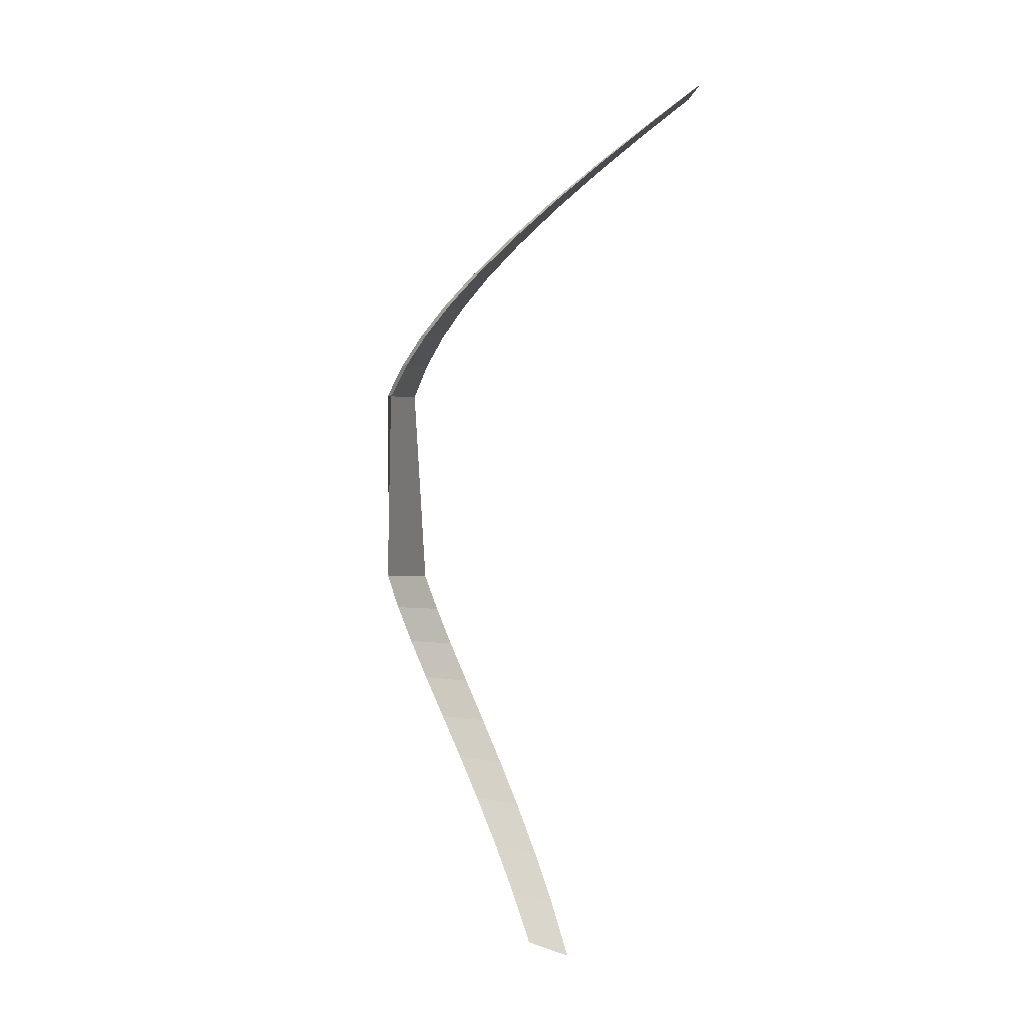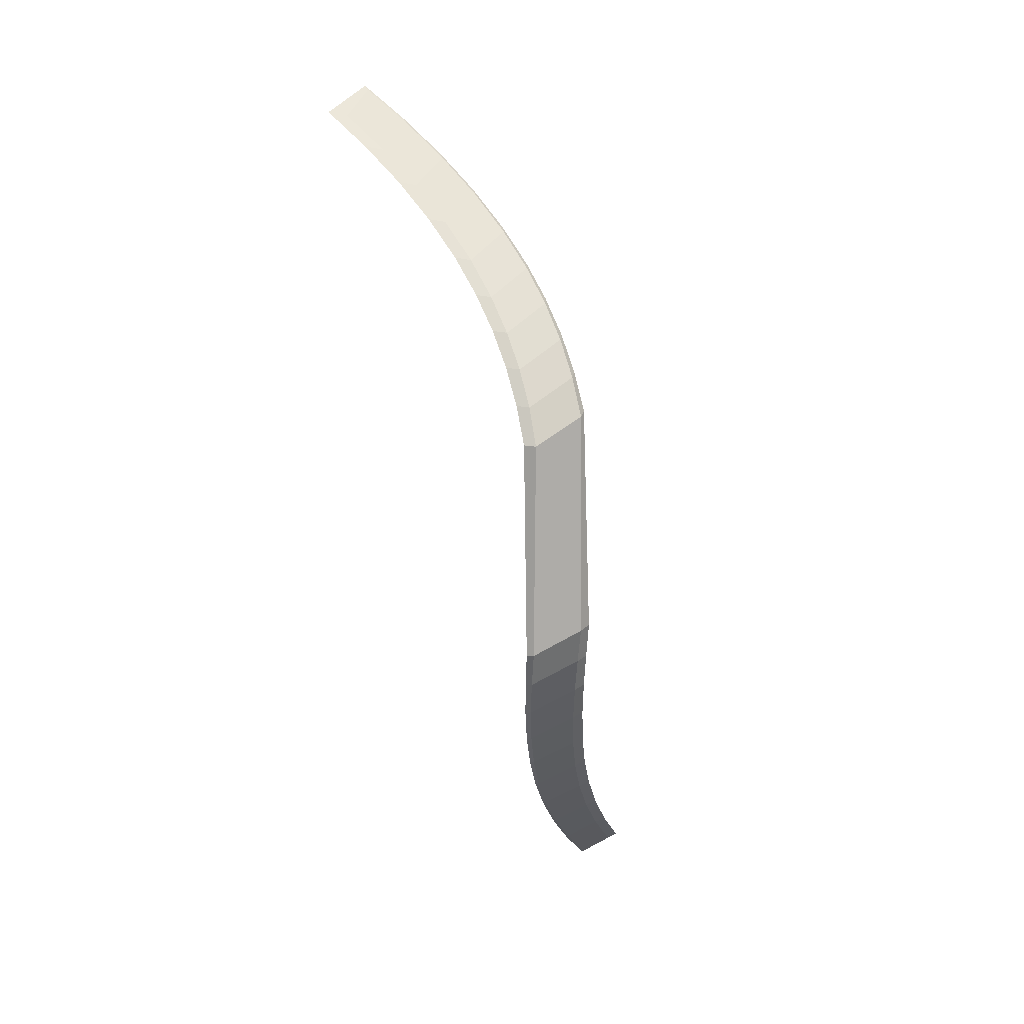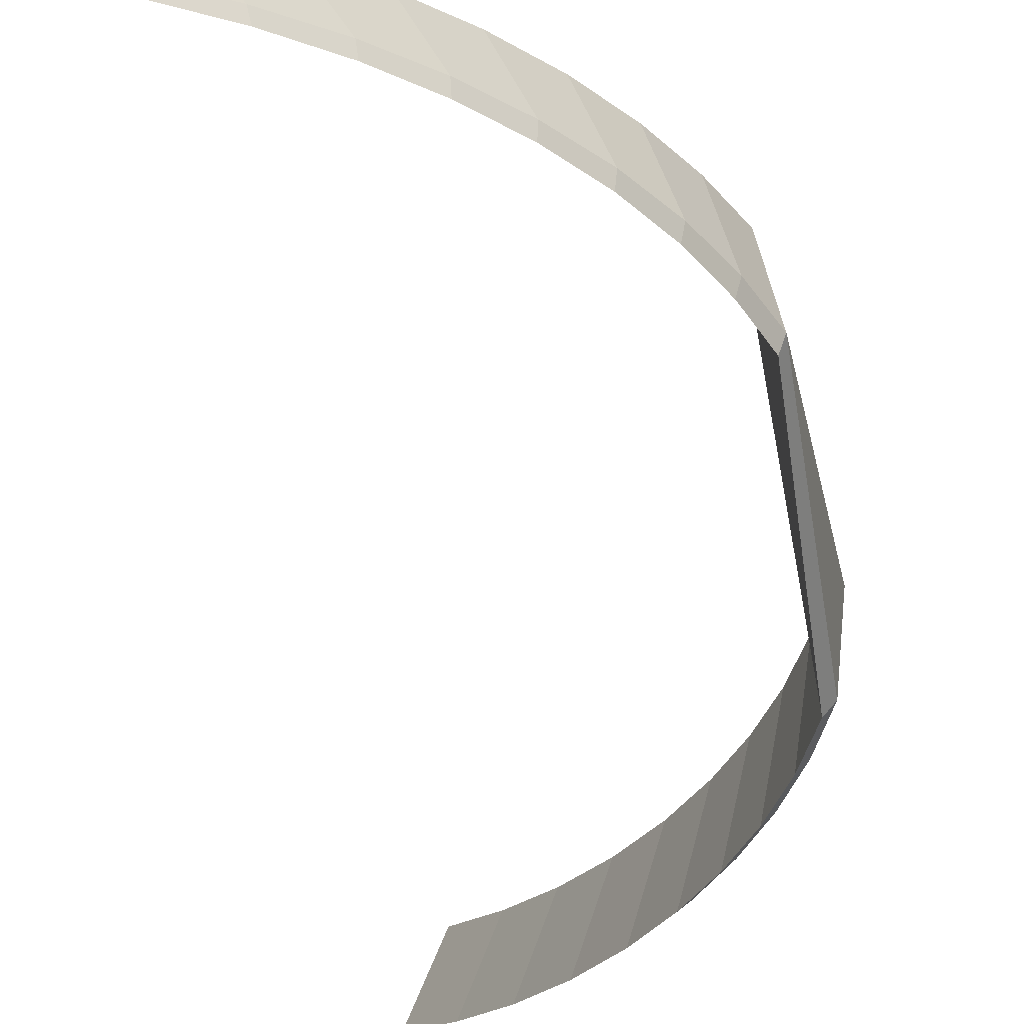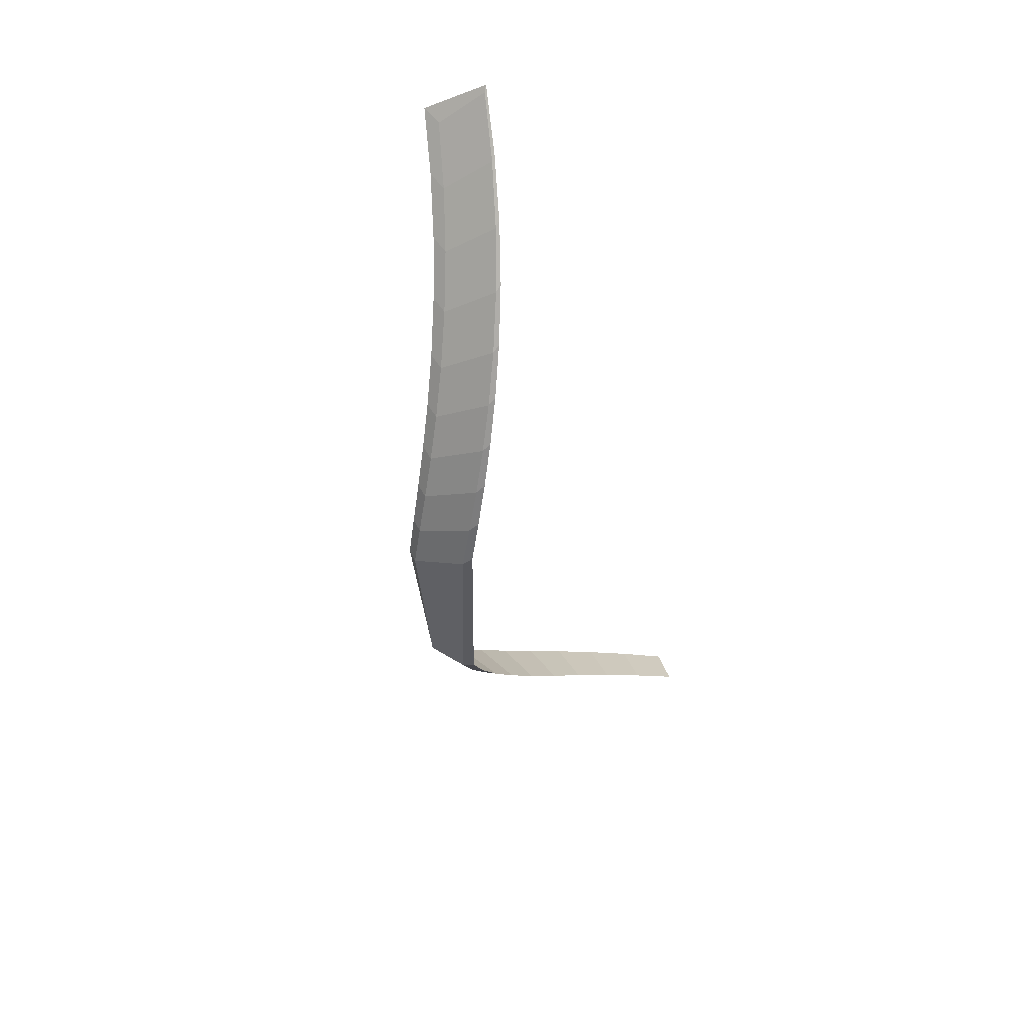
<metadata>
{"format":"obj","ext":"obj","renderer":"f3d","projection":"perspective","resolution":1024,"background":"white","views":[{"elev":27.3,"azim":28.0,"up":"+Z"},{"elev":10.3,"azim":-108.3,"up":"+Z"},{"elev":-51.0,"azim":-169.6,"up":"+Y"},{"elev":59.6,"azim":-57.7,"up":"+Z"}]}
</metadata>
<code>
o Cube.001
v 0.8257 -0.3697 -1.239
v 0.7397 -0.456 -1.156
v 0.7496 0.469 1.169
v 0.8361 0.3368 1.25
v 0.814 -0.366 -1.229
v 0.7489 -0.4294 -1.167
v 0.7357 0.4163 1.158
v 0.822 0.3317 1.238
v 0.7523 -0.4209 -1.171
v 0.4521 -0.2184 -0.8711
v 0.2052 -0.1052 -0.5704
v 0.04621 -0.06804 -0.2698
v 0.06422 -0.07071 0.3316
v 0.2405 -0.02694 0.6323
v 0.5028 0.09713 0.9329
v 0.5259 -0.1265 -0.9429
v 0.2669 0.01661 -0.6419
v 0.08808 0.07805 -0.3409
v 0.05378 0.09845 0.2611
v 0.204 0.1395 0.5621
v 0.4449 0.2524 0.8631
v 0.4283 0.2083 0.8555
v 0.1864 0.1035 0.557
v 0.03615 0.06996 0.2586
v 0.07201 0.06284 -0.3383
v 0.252 0.00761 -0.6368
v 0.5123 -0.1292 -0.9352
v 0.523 0.09594 0.9448
v 0.2635 -0.03583 0.6441
v 0.08676 -0.08753 0.3433
v 0.05923 -0.09671 -0.2583
v 0.2108 -0.1361 -0.559
v 0.4499 -0.2485 -0.8598
v 0.6129 -0.1984 -1.036
v 0.714 -0.2776 -1.134
v 0.5453 -0.3081 -0.9617
v 0.6425 -0.3775 -1.06
v 0.6496 -0.3495 -1.072
v 0.55 -0.2789 -0.973
v 0.7264 -0.2793 -1.144
v 0.6259 -0.1979 -1.045
v 0.3641 -0.1715 -0.7735
v 0.2812 -0.1338 -0.6732
v 0.435 -0.06939 -0.8452
v 0.348 -0.02171 -0.7448
v 0.3335 -0.02857 -0.7388
v 0.4209 -0.07415 -0.8383
v 0.2841 -0.1648 -0.6619
v 0.3644 -0.2022 -0.7621
v 0.14 -0.08574 -0.4684
v 0.08697 -0.07392 -0.3681
v 0.1958 0.04511 -0.5397
v 0.136 0.06503 -0.4394
v 0.1203 0.05186 -0.436
v 0.1804 0.03401 -0.5355
v 0.09766 -0.1036 -0.3567
v 0.1482 -0.1162 -0.4569
v 0.6074 0.1636 1.037
v 0.7144 0.2419 1.138
v 0.5436 0.3134 0.9669
v 0.6458 0.3857 1.069
v 0.6308 0.3358 1.059
v 0.5277 0.2664 0.9584
v 0.7308 0.2452 1.15
v 0.6258 0.1648 1.049
v 0.3157 0.002223 0.7276
v 0.4032 0.04273 0.8278
v 0.2719 0.166 0.6575
v 0.3521 0.2028 0.7578
v 0.335 0.1615 0.7511
v 0.2544 0.1275 0.6516
v 0.4247 0.03895 0.8397
v 0.3382 -0.004143 0.7394
v 0.1135 -0.0626 0.4352
v 0.1729 -0.04823 0.5354
v 0.09382 0.1067 0.3648
v 0.1445 0.1201 0.4651
v 0.1268 0.08661 0.4609
v 0.07608 0.07568 0.3614
v 0.1961 -0.05971 0.5472
v 0.1366 -0.07674 0.4469
f 61 62 7 3
f 4 3 7 8
f 38 35 5 6
f 59 64 4 8
f 64 61 3 4
f 6 5 1 2
f 36 41 16 33
f 48 45 17 32
f 56 53 18 31
f 80 77 20 29
f 72 69 21 28
f 39 36 33 10
f 43 48 32 11
f 51 56 31 12
f 24 25 12 13
f 75 80 29 14
f 67 72 28 15
f 58 63 22 15
f 66 71 23 14
f 74 79 24 13
f 18 19 30 31
f 50 55 26 11
f 42 47 27 10
f 41 34 27 16
f 45 46 26 17
f 53 54 25 18
f 30 13 12 31
f 77 78 23 20
f 69 70 22 21
f 24 19 18 25
f 1 5 35 40
f 40 35 34 41
f 6 2 37 38
f 38 37 36 39
f 2 1 40 37
f 37 40 41 36
f 10 27 34 39
f 39 34 35 38
f 16 27 47 44
f 44 47 46 45
f 11 26 46 43
f 43 46 47 42
f 10 33 49 42
f 42 49 48 43
f 33 16 44 49
f 49 44 45 48
f 17 26 55 52
f 52 55 54 53
f 12 25 54 51
f 51 54 55 50
f 11 32 57 50
f 50 57 56 51
f 32 17 52 57
f 57 52 53 56
f 8 7 62 59
f 59 62 63 58
f 28 21 60 65
f 65 60 61 64
f 15 28 65 58
f 58 65 64 59
f 21 22 63 60
f 60 63 62 61
f 20 23 71 68
f 68 71 70 69
f 15 22 70 67
f 67 70 71 66
f 14 29 73 66
f 66 73 72 67
f 29 20 68 73
f 73 68 69 72
f 19 24 79 76
f 76 79 78 77
f 14 23 78 75
f 75 78 79 74
f 13 30 81 74
f 74 81 80 75
f 30 19 76 81
f 81 76 77 80
l 6 9

</code>
